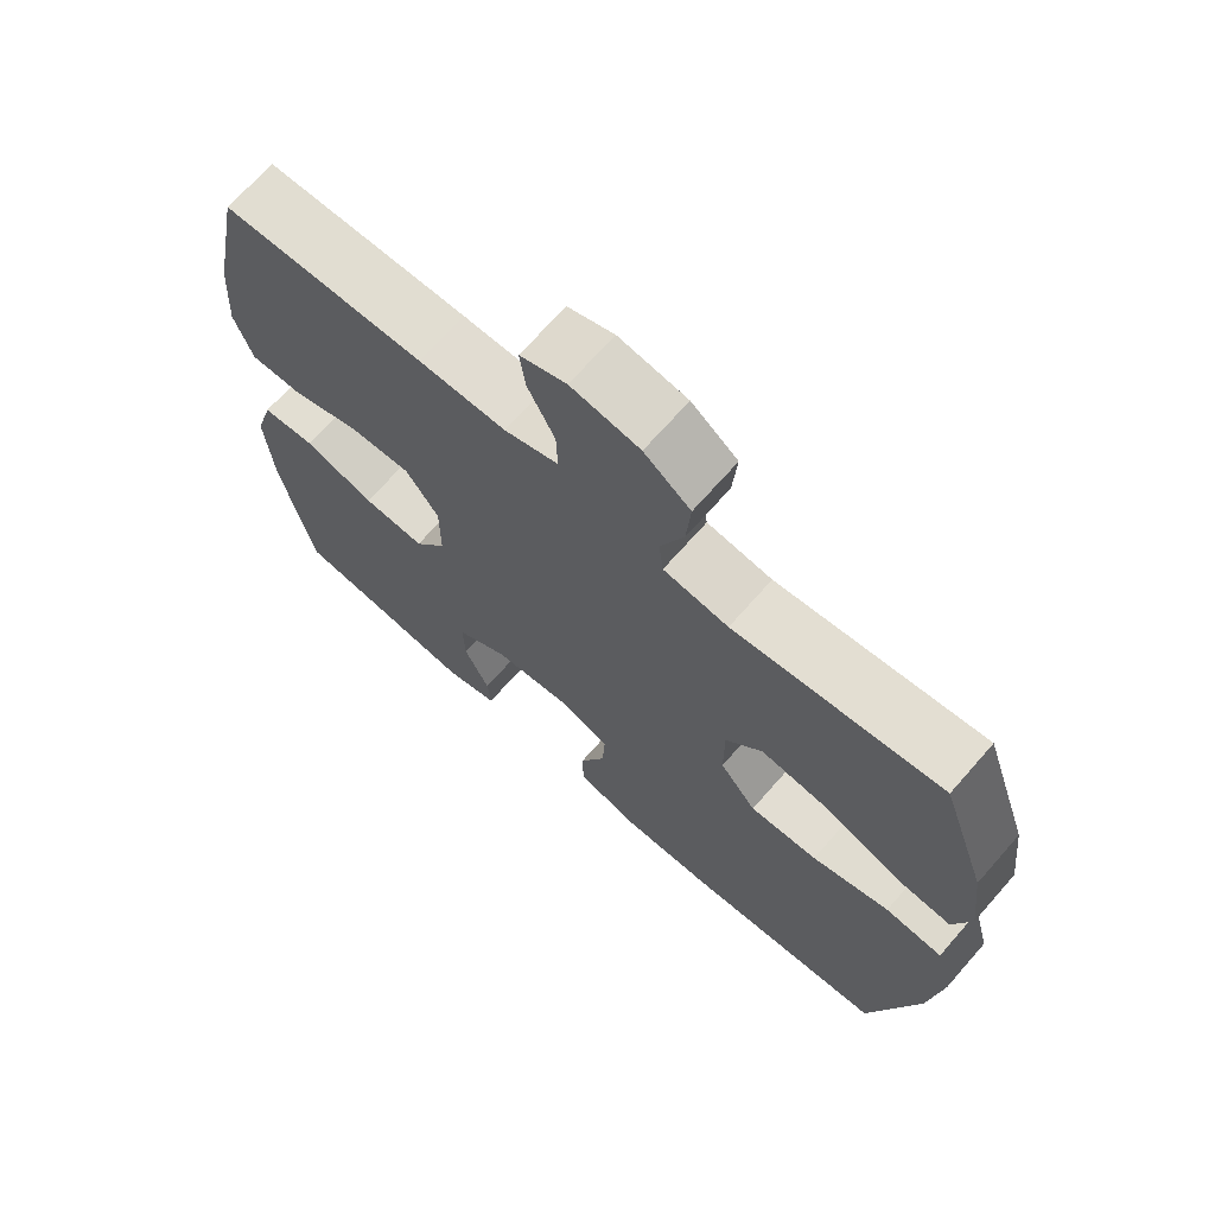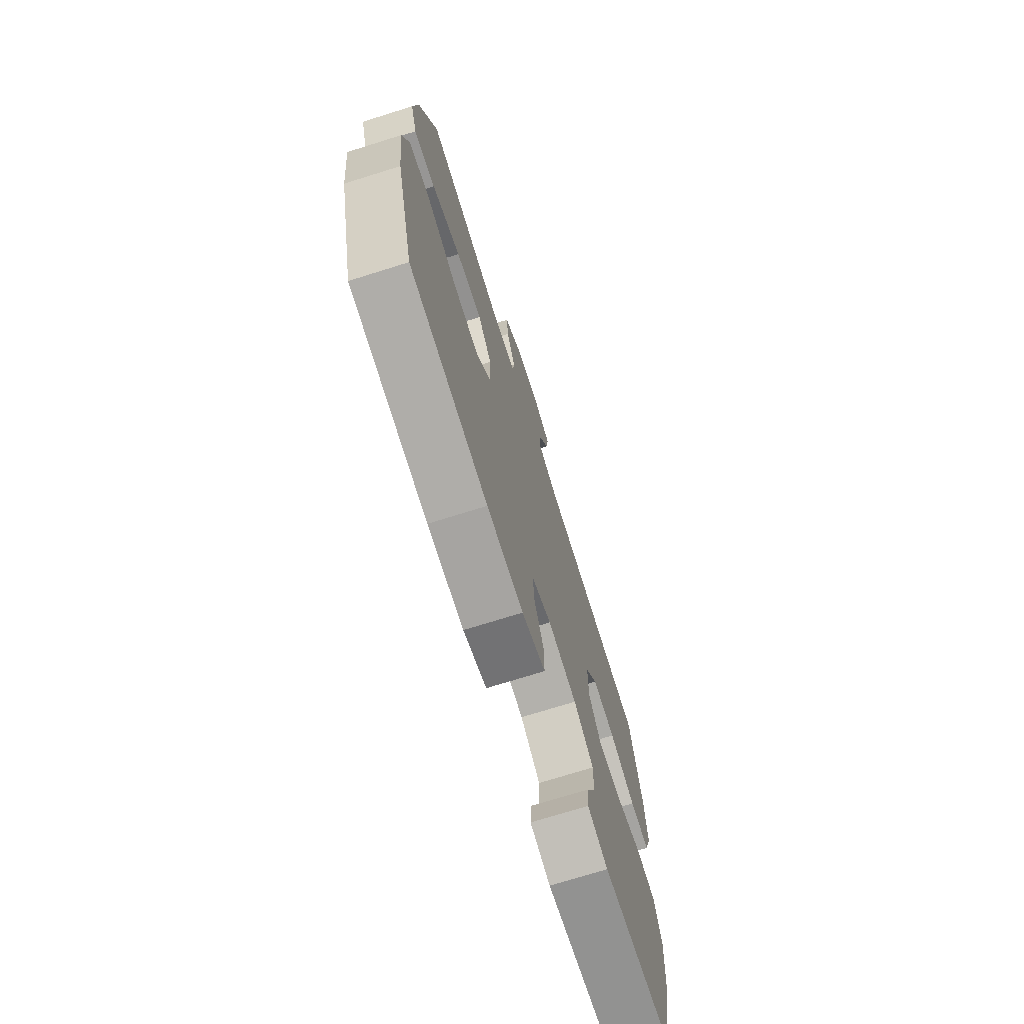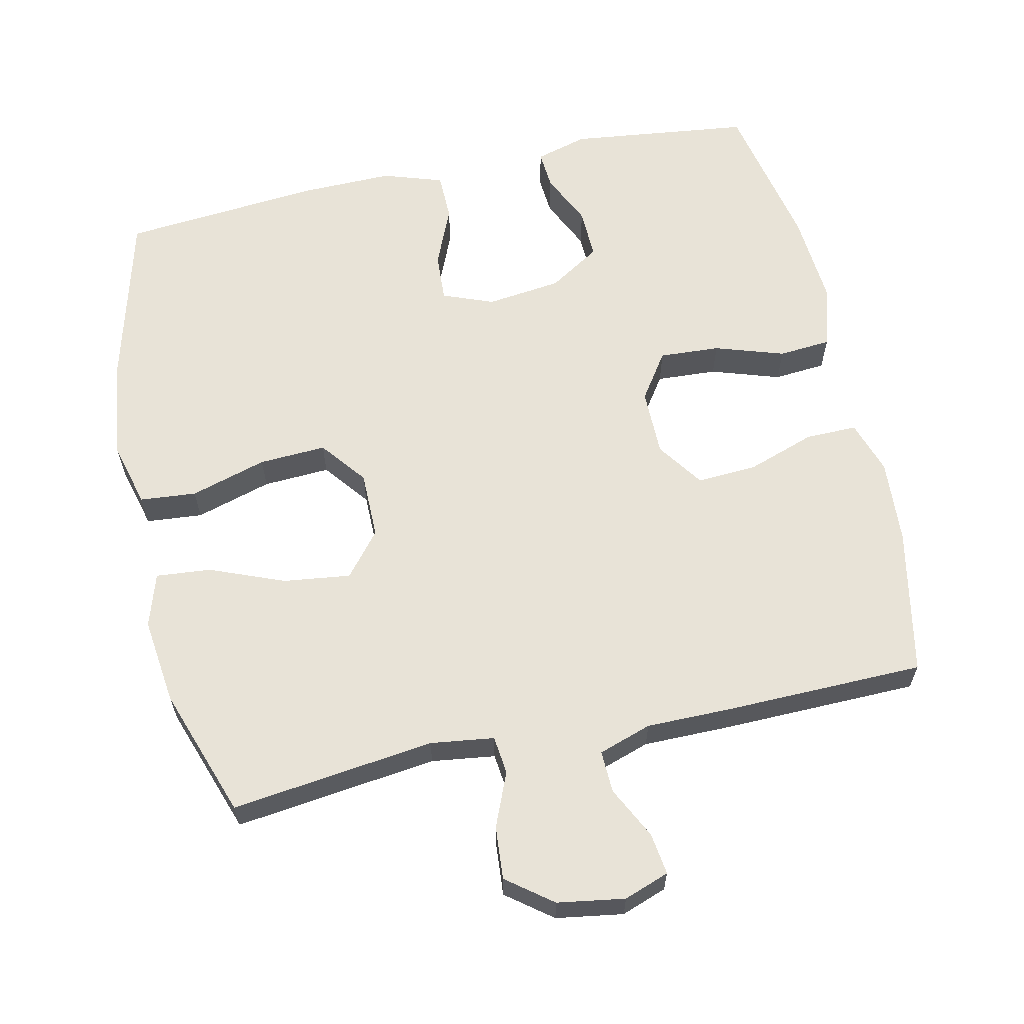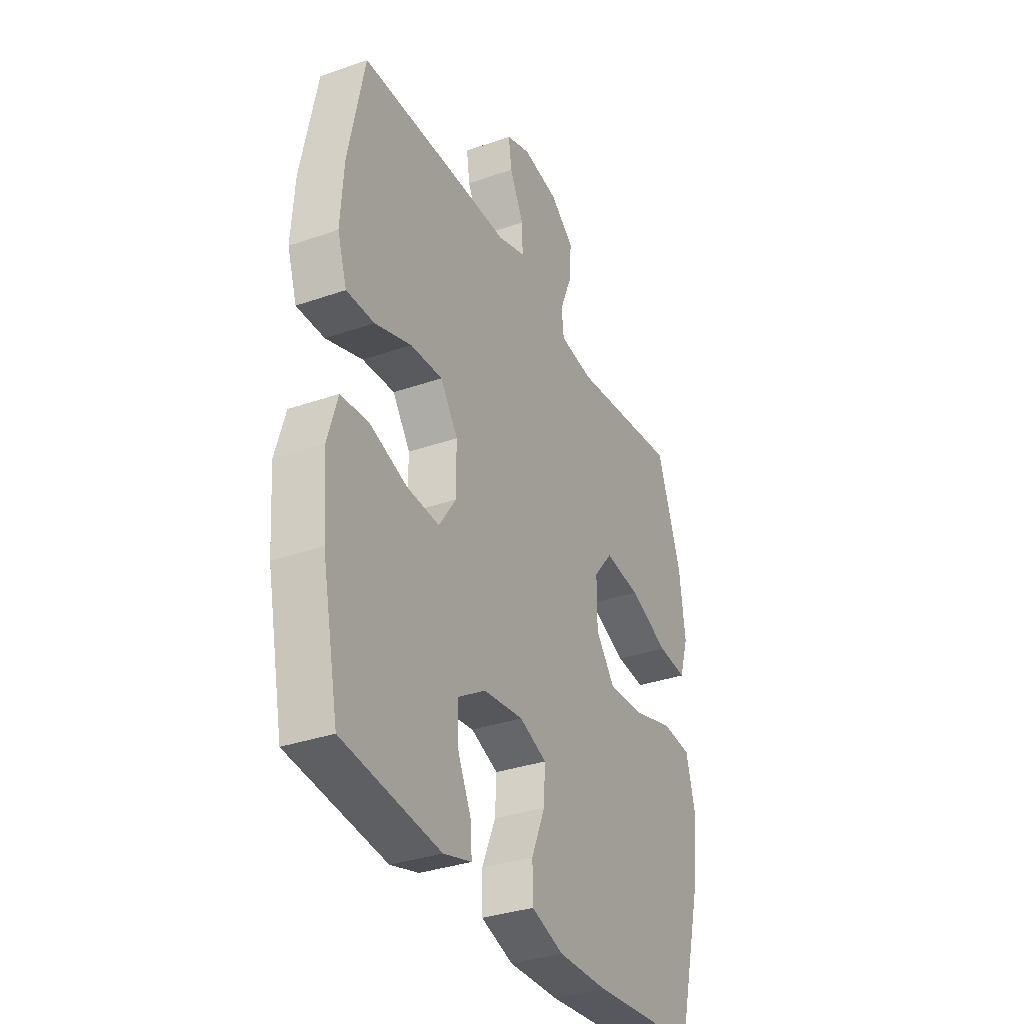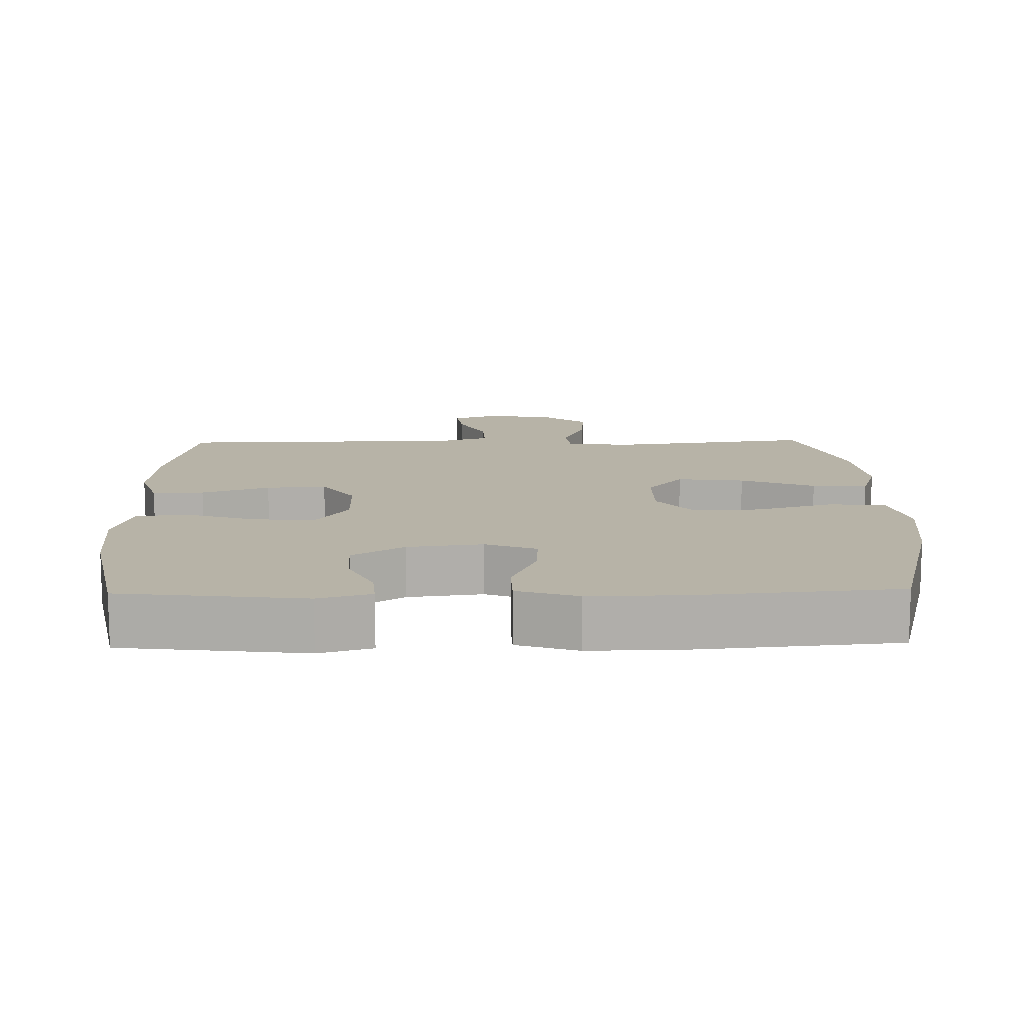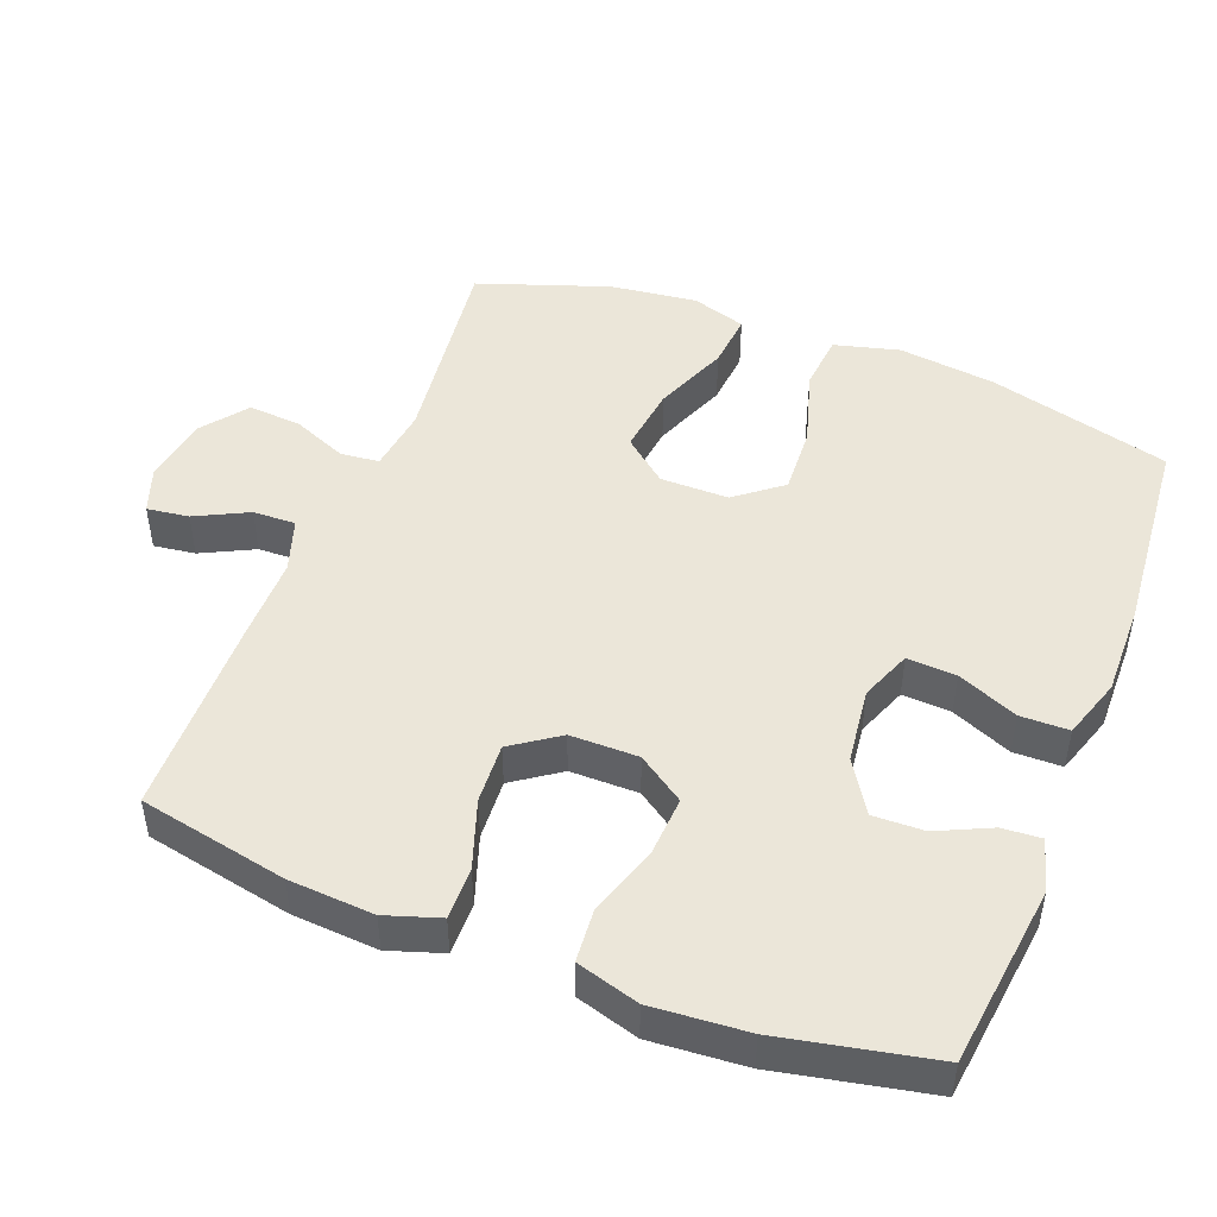
<metadata>
{"format":"obj","ext":"obj","renderer":"f3d","projection":"perspective","resolution":1024,"background":"white","views":[{"elev":69.3,"azim":-138.7,"up":"+Z"},{"elev":-72.7,"azim":-72.6,"up":"+Z"},{"elev":62.1,"azim":-12.4,"up":"+Y"},{"elev":-33.7,"azim":115.5,"up":"+Z"},{"elev":12.6,"azim":178.7,"up":"+Y"},{"elev":47.7,"azim":111.2,"up":"+Y"}]}
</metadata>
<code>
v -0.5 0.07 -0.5
v -0.567 0.07 -0.245
v -0.584 0.07 -0.107
v -0.56 0.07 -0.015
v -0.48 0.07 -0.008
v -0.372 0.07 -0.04
v -0.277 0.07 -0.045
v -0.226 0.07 0.02
v -0.226 0.07 0.116
v -0.277 0.07 0.178
v -0.372 0.07 0.166
v -0.477 0.07 0.124
v -0.555 0.07 0.117
v -0.579 0.07 0.193
v -0.564 0.07 0.316
v -0.5 0.07 0.5
v -0.212 0.07 0.464
v -0.122 0.07 0.476
v -0.116 0.07 0.53
v -0.148 0.07 0.607
v -0.154 0.07 0.682
v -0.09 0.07 0.731
v 0.005 0.07 0.746
v 0.069 0.07 0.723
v 0.061 0.07 0.664
v 0.024 0.07 0.59
v 0.022 0.07 0.53
v 0.097 0.07 0.505
v 0.218 0.07 0.505
v 0.5 0.07 0.5
v 0.542 0.07 0.291
v 0.55 0.07 0.171
v 0.525 0.07 0.095
v 0.452 0.07 0.096
v 0.356 0.07 0.129
v 0.271 0.07 0.134
v 0.225 0.07 0.068
v 0.225 0.07 -0.028
v 0.27 0.07 -0.094
v 0.356 0.07 -0.089
v 0.454 0.07 -0.057
v 0.528 0.07 -0.063
v 0.554 0.07 -0.151
v 0.544 0.07 -0.285
v 0.5 0.07 -0.5
v 0.243 0.07 -0.531
v 0.169 0.07 -0.51
v 0.173 0.07 -0.455
v 0.208 0.07 -0.38
v 0.21 0.07 -0.308
v 0.137 0.07 -0.262
v 0.031 0.07 -0.249
v -0.041 0.07 -0.277
v -0.037 0.07 -0.346
v -0.001 0.07 -0.431
v -0.002 0.07 -0.499
v -0.087 0.07 -0.527
v -0.218 0.07 -0.525
v -0.5 0 -0.5
v -0.567 0 -0.245
v -0.584 0 -0.107
v -0.56 0 -0.015
v -0.48 0 -0.008
v -0.372 0 -0.04
v -0.277 0 -0.045
v -0.226 0 0.02
v -0.226 0 0.116
v -0.277 0 0.178
v -0.372 0 0.166
v -0.477 0 0.124
v -0.555 0 0.117
v -0.579 0 0.193
v -0.564 0 0.316
v -0.5 0 0.5
v -0.212 0 0.464
v -0.122 0 0.476
v -0.116 0 0.53
v -0.148 0 0.607
v -0.154 0 0.682
v -0.09 0 0.731
v 0.005 0 0.746
v 0.069 0 0.723
v 0.061 0 0.664
v 0.024 0 0.59
v 0.022 0 0.53
v 0.097 0 0.505
v 0.218 0 0.505
v 0.5 0 0.5
v 0.542 0 0.291
v 0.55 0 0.171
v 0.525 0 0.095
v 0.452 0 0.096
v 0.356 0 0.129
v 0.271 0 0.134
v 0.225 0 0.068
v 0.225 0 -0.028
v 0.27 0 -0.094
v 0.356 0 -0.089
v 0.454 0 -0.057
v 0.528 0 -0.063
v 0.554 0 -0.151
v 0.544 0 -0.285
v 0.5 0 -0.5
v 0.243 0 -0.531
v 0.169 0 -0.51
v 0.173 0 -0.455
v 0.208 0 -0.38
v 0.21 0 -0.308
v 0.137 0 -0.262
v 0.031 0 -0.249
v -0.041 0 -0.277
v -0.037 0 -0.346
v -0.001 0 -0.431
v -0.002 0 -0.499
v -0.087 0 -0.527
v -0.218 0 -0.525
f 54 55 56 57
f 53 54 57 58
f 46 47 48 49
f 46 49 50
f 45 46 50
f 44 45 50
f 43 44 50 51
f 40 41 42 43
f 39 40 43 51
f 32 33 34 35
f 32 35 36
f 31 32 36
f 28 29 30 31
f 27 28 31 36
f 23 24 25 26
f 23 26 27
f 22 23 27
f 19 20 21 22
f 18 19 22 27
f 14 15 16 17
f 14 17 18
f 11 12 13 14
f 10 11 14 18
f 9 10 18 27
f 3 4 5 6
f 3 6 7
f 2 3 7
f 53 58 1 2
f 52 53 2 7
f 38 39 51 52
f 37 38 52 7
f 36 37 7 8
f 8 9 27 36
f 115 114 113 112
f 116 115 112 111
f 107 106 105 104
f 108 107 104
f 108 104 103
f 108 103 102
f 109 108 102 101
f 101 100 99 98
f 109 101 98 97
f 93 92 91 90
f 94 93 90
f 94 90 89
f 89 88 87 86
f 94 89 86 85
f 84 83 82 81
f 85 84 81
f 85 81 80
f 80 79 78 77
f 85 80 77 76
f 75 74 73 72
f 76 75 72
f 72 71 70 69
f 76 72 69 68
f 85 76 68 67
f 64 63 62 61
f 65 64 61
f 65 61 60
f 60 59 116 111
f 65 60 111 110
f 110 109 97 96
f 65 110 96 95
f 66 65 95 94
f 94 85 67 66
f 1 59 60 2
f 2 60 61 3
f 3 61 62 4
f 4 62 63 5
f 5 63 64 6
f 6 64 65 7
f 7 65 66 8
f 8 66 67 9
f 9 67 68 10
f 10 68 69 11
f 11 69 70 12
f 12 70 71 13
f 13 71 72 14
f 14 72 73 15
f 15 73 74 16
f 16 74 75 17
f 17 75 76 18
f 18 76 77 19
f 19 77 78 20
f 20 78 79 21
f 21 79 80 22
f 22 80 81 23
f 23 81 82 24
f 24 82 83 25
f 25 83 84 26
f 26 84 85 27
f 27 85 86 28
f 28 86 87 29
f 29 87 88 30
f 30 88 89 31
f 31 89 90 32
f 32 90 91 33
f 33 91 92 34
f 34 92 93 35
f 35 93 94 36
f 36 94 95 37
f 37 95 96 38
f 38 96 97 39
f 39 97 98 40
f 40 98 99 41
f 41 99 100 42
f 42 100 101 43
f 43 101 102 44
f 44 102 103 45
f 45 103 104 46
f 46 104 105 47
f 47 105 106 48
f 48 106 107 49
f 49 107 108 50
f 50 108 109 51
f 51 109 110 52
f 52 110 111 53
f 53 111 112 54
f 54 112 113 55
f 55 113 114 56
f 56 114 115 57
f 57 115 116 58
f 58 116 59 1

</code>
